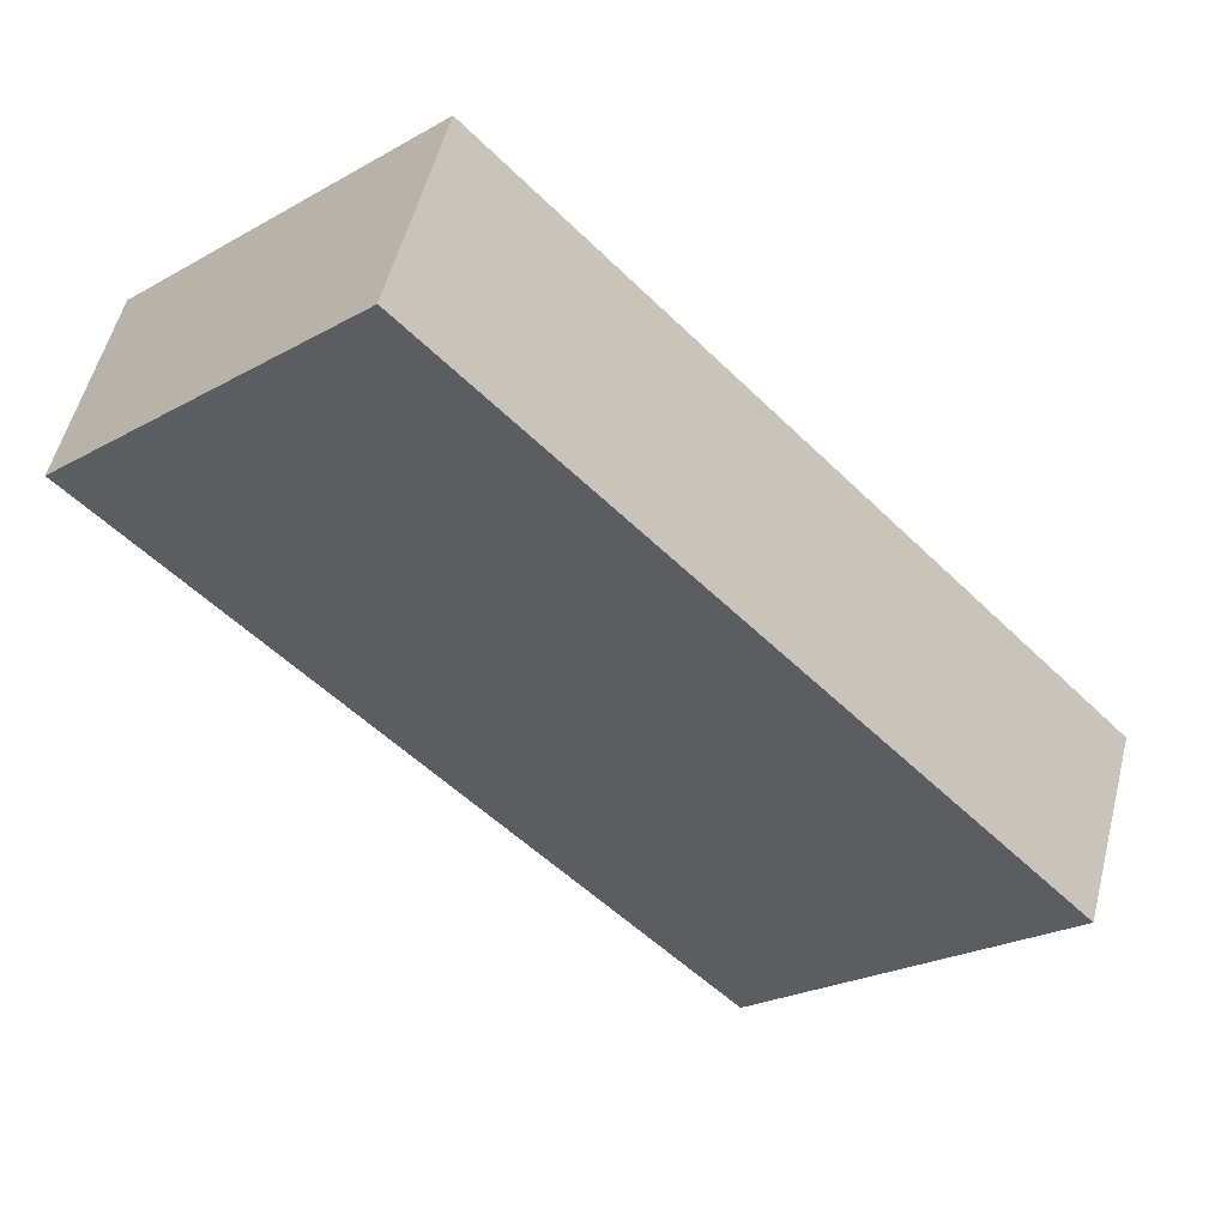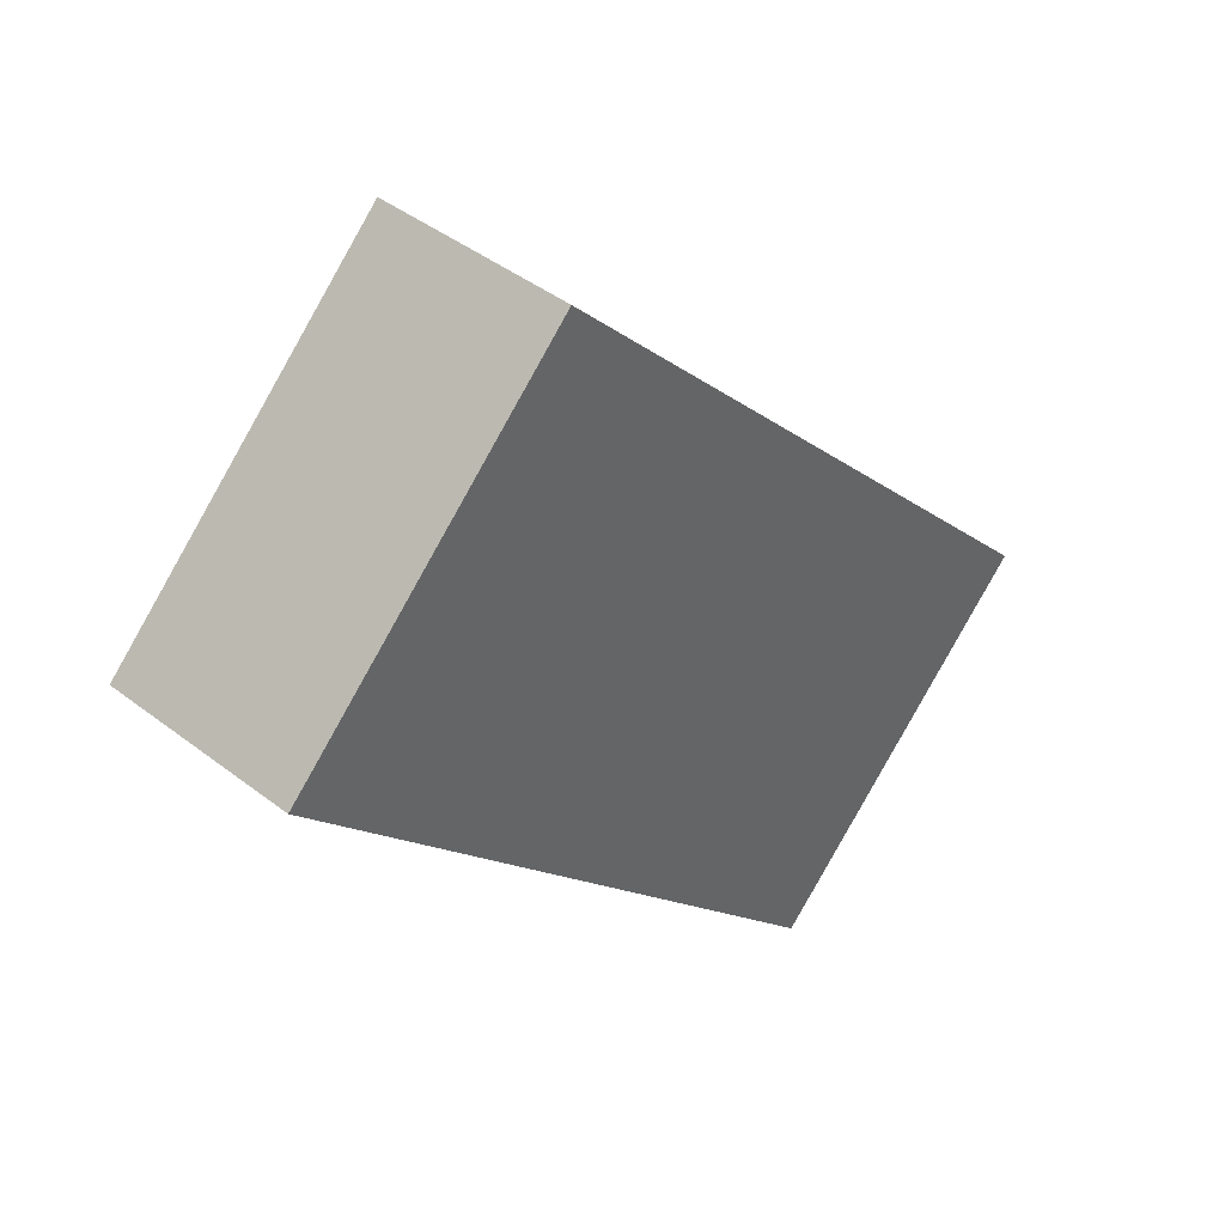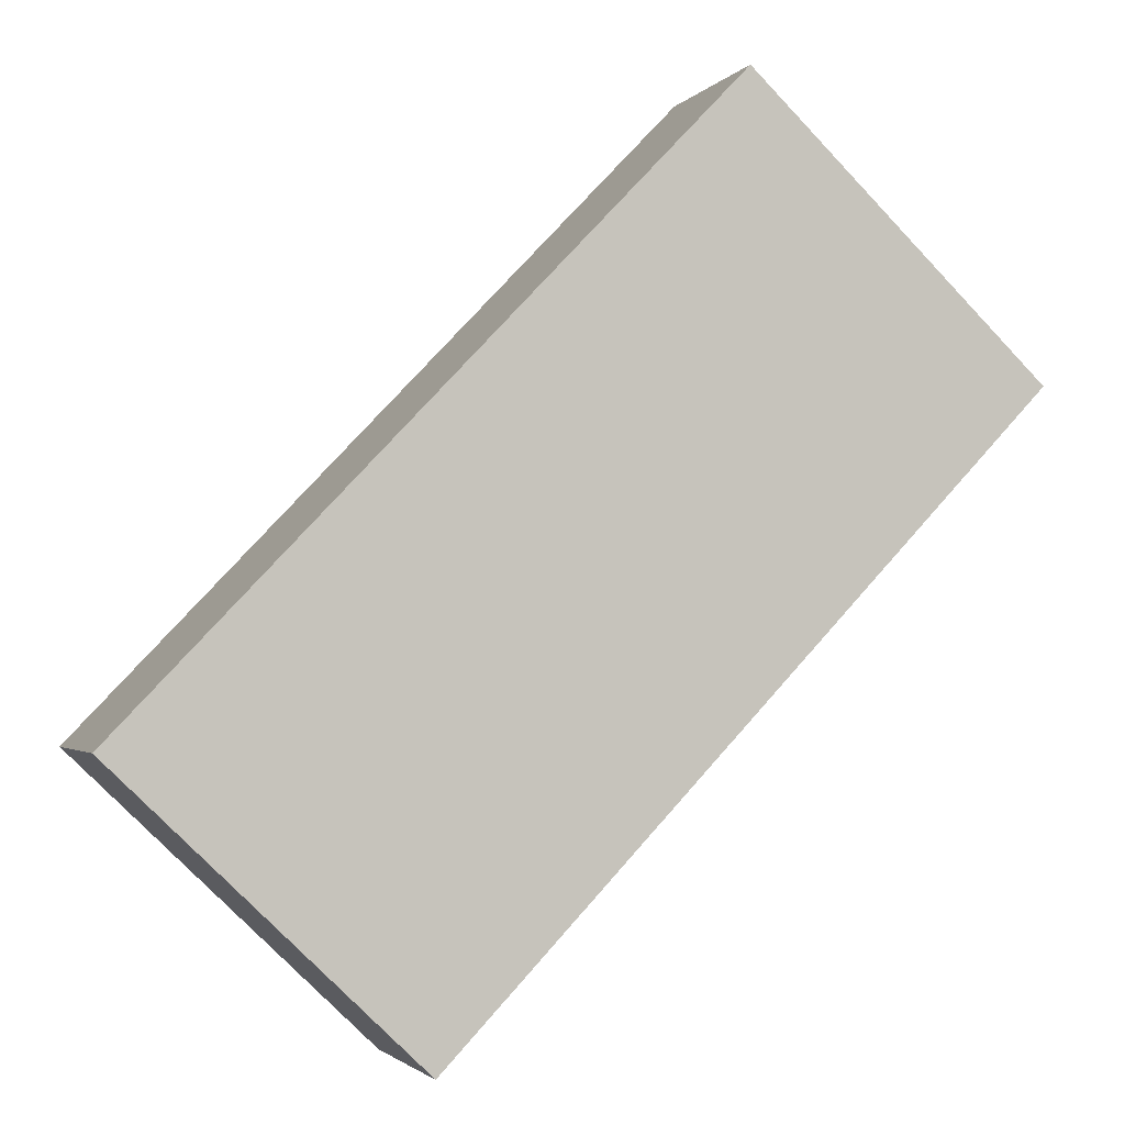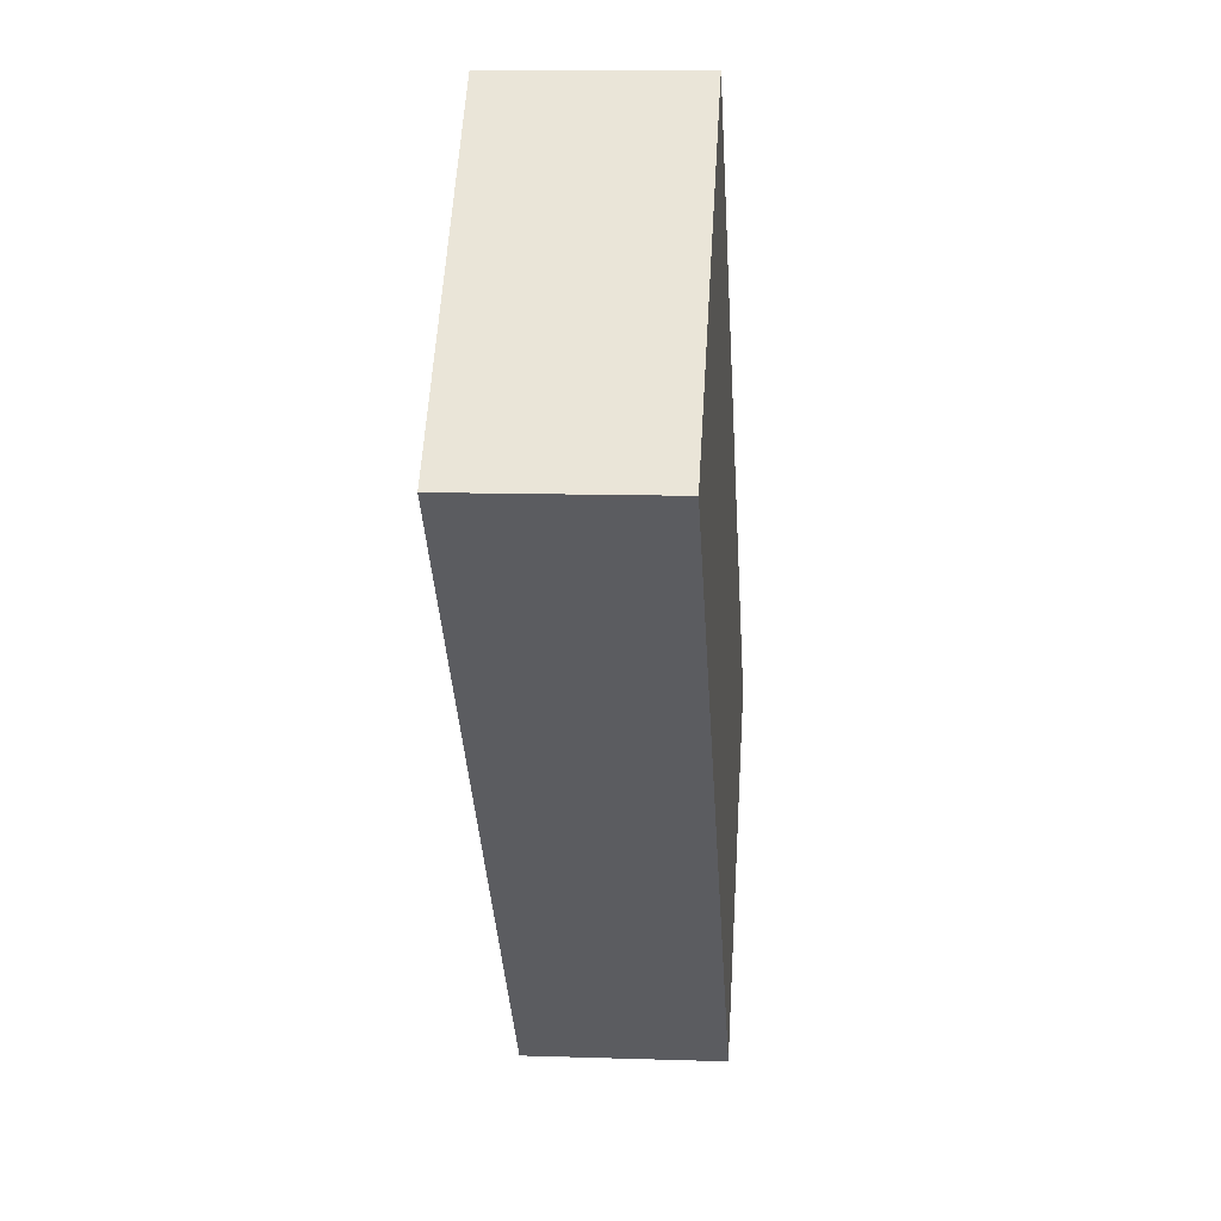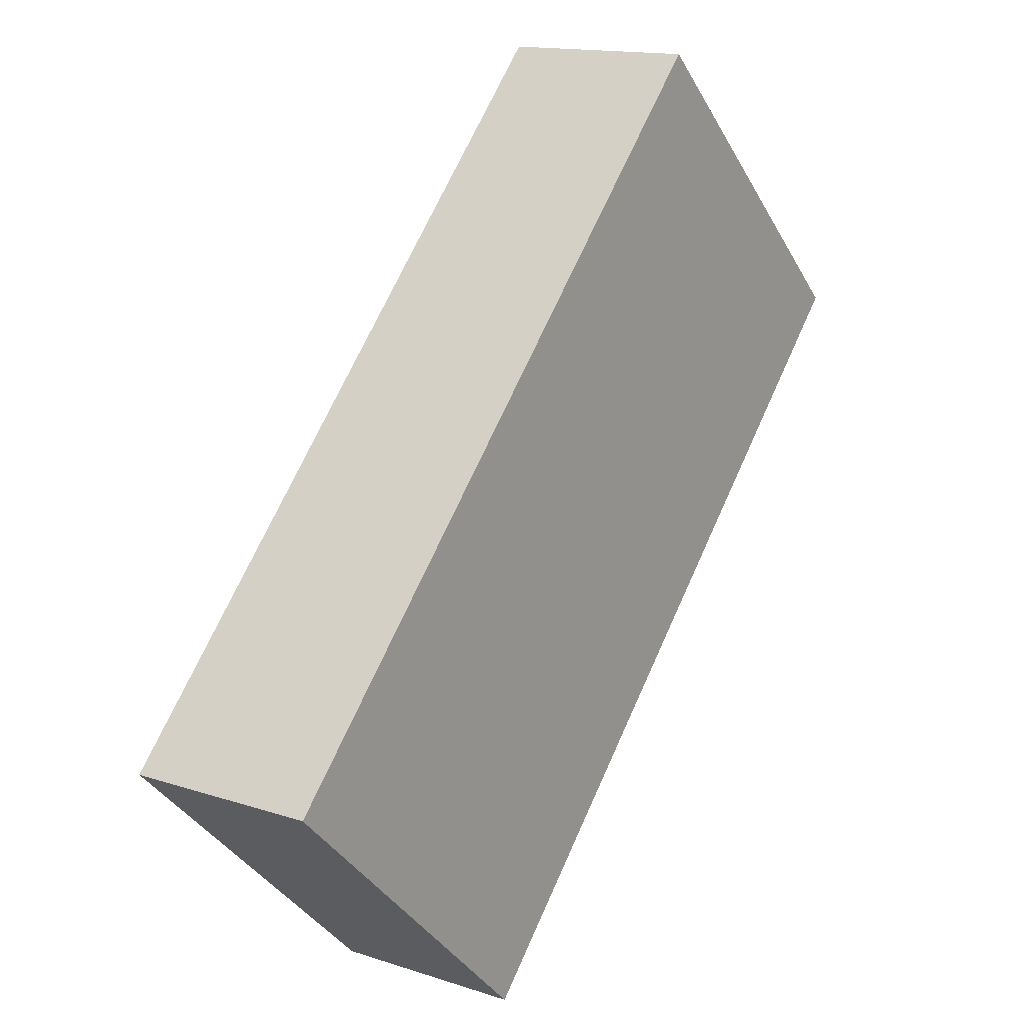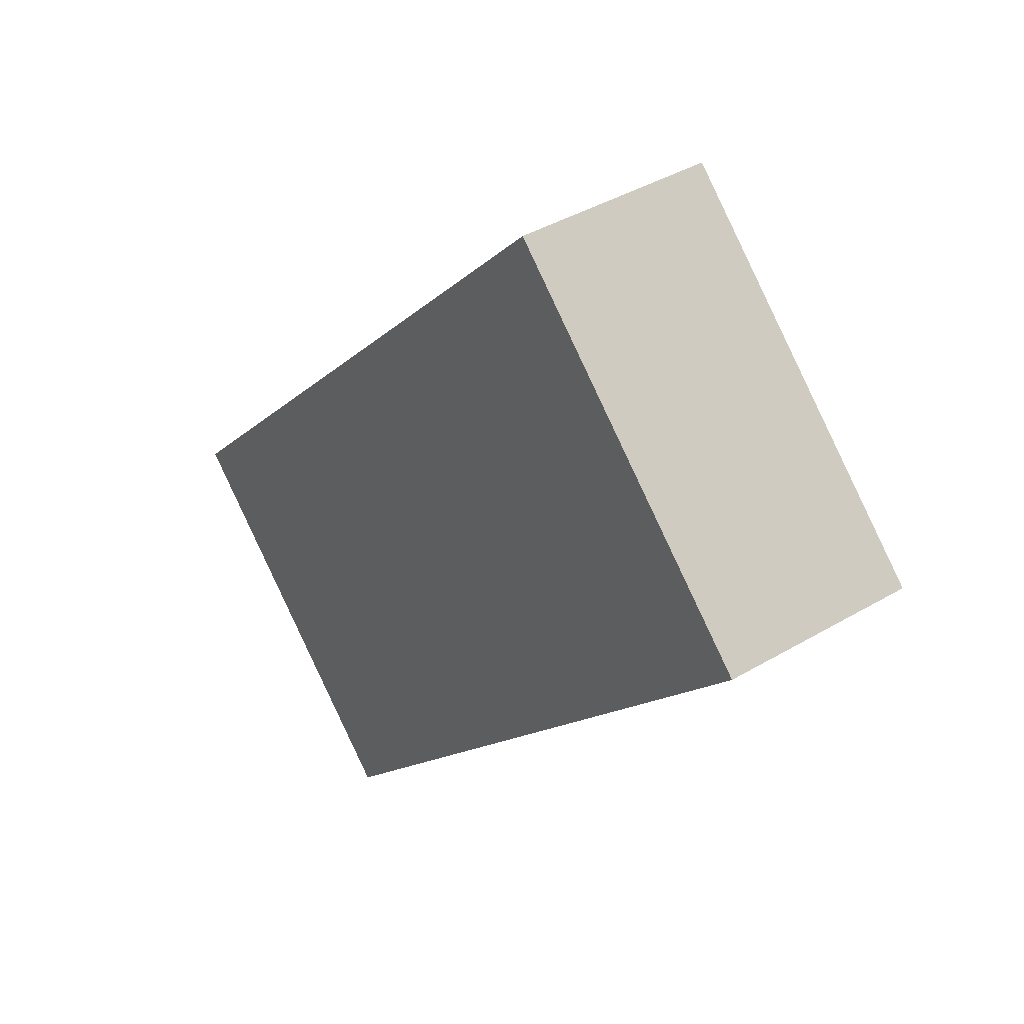
<metadata>
{"format":"obj","ext":"obj","renderer":"f3d","projection":"perspective","resolution":1024,"background":"white","views":[{"elev":53.9,"azim":14.1,"up":"+Z"},{"elev":42.6,"azim":-47.4,"up":"+Z"},{"elev":-2.2,"azim":161.5,"up":"+Z"},{"elev":11.0,"azim":-85.3,"up":"+Z"},{"elev":14.5,"azim":125.7,"up":"+Z"},{"elev":40.2,"azim":-126.2,"up":"+Z"}]}
</metadata>
<code>
v  0 2.566 1.571e-16
v  11.74 2.566 -4.429
v  7.824 2.566 -8.179
v  3.92 2.566 3.75
v  11.74 2.712e-16 -4.429
v  7.824 5.008e-16 -8.179
v  0 0 0
v  3.92 -2.296e-16 3.75
g defaultobject
f 1 2 3
f 2 1 4
f 5 3 2
f 3 5 6
f 6 1 3
f 1 6 7
f 7 4 1
f 4 7 8
f 8 2 4
f 2 8 5
f 5 7 6
f 7 5 8

</code>
